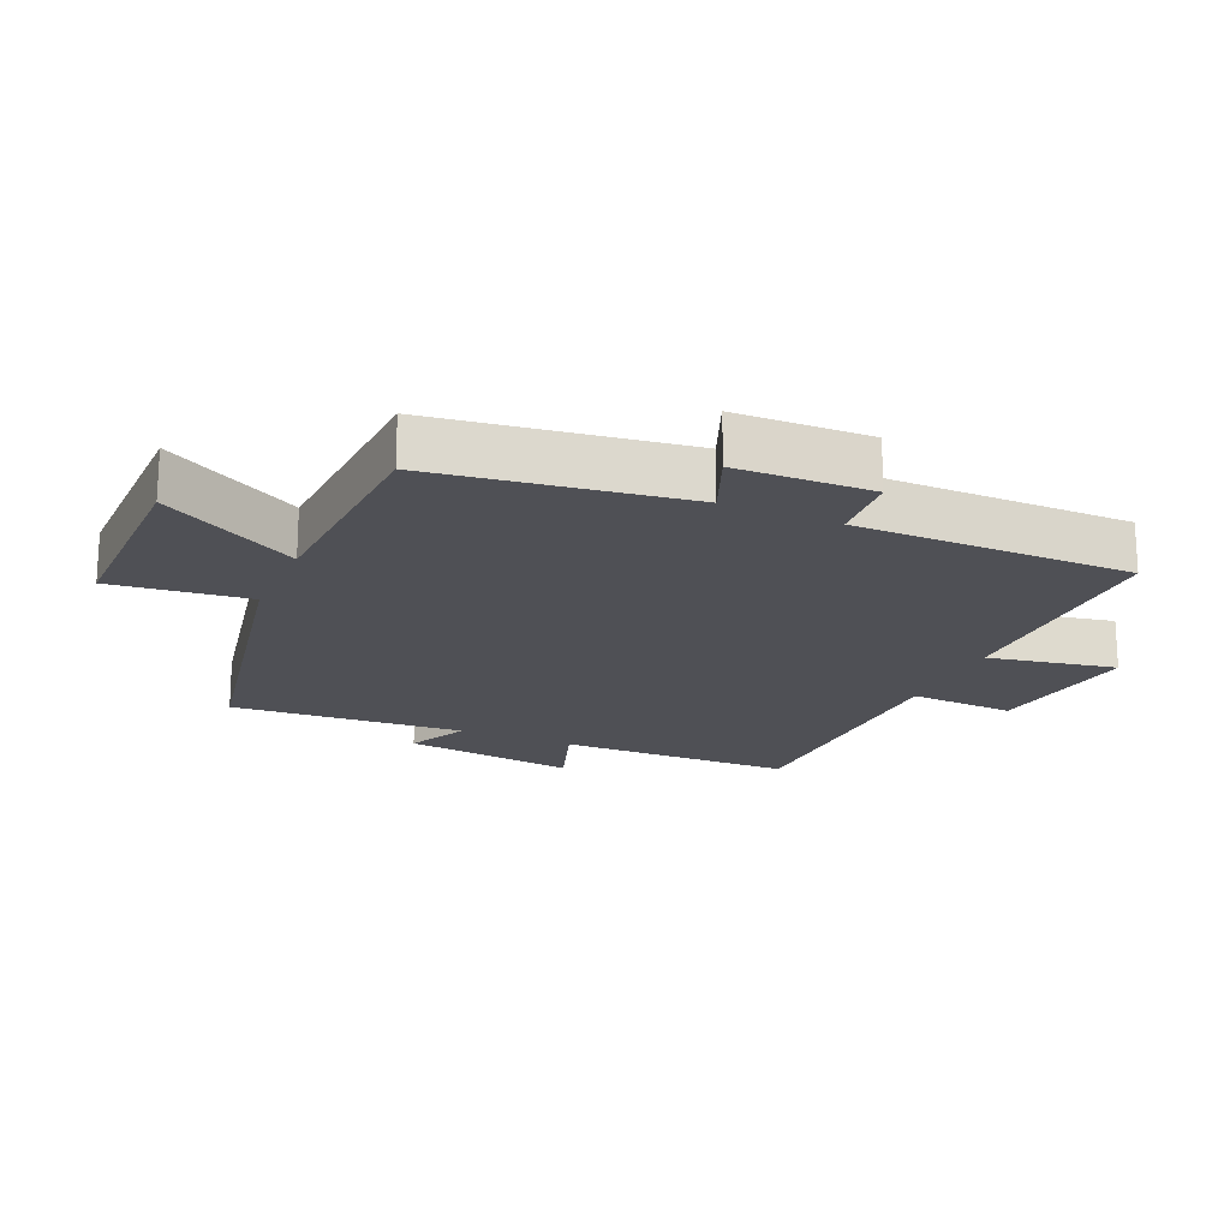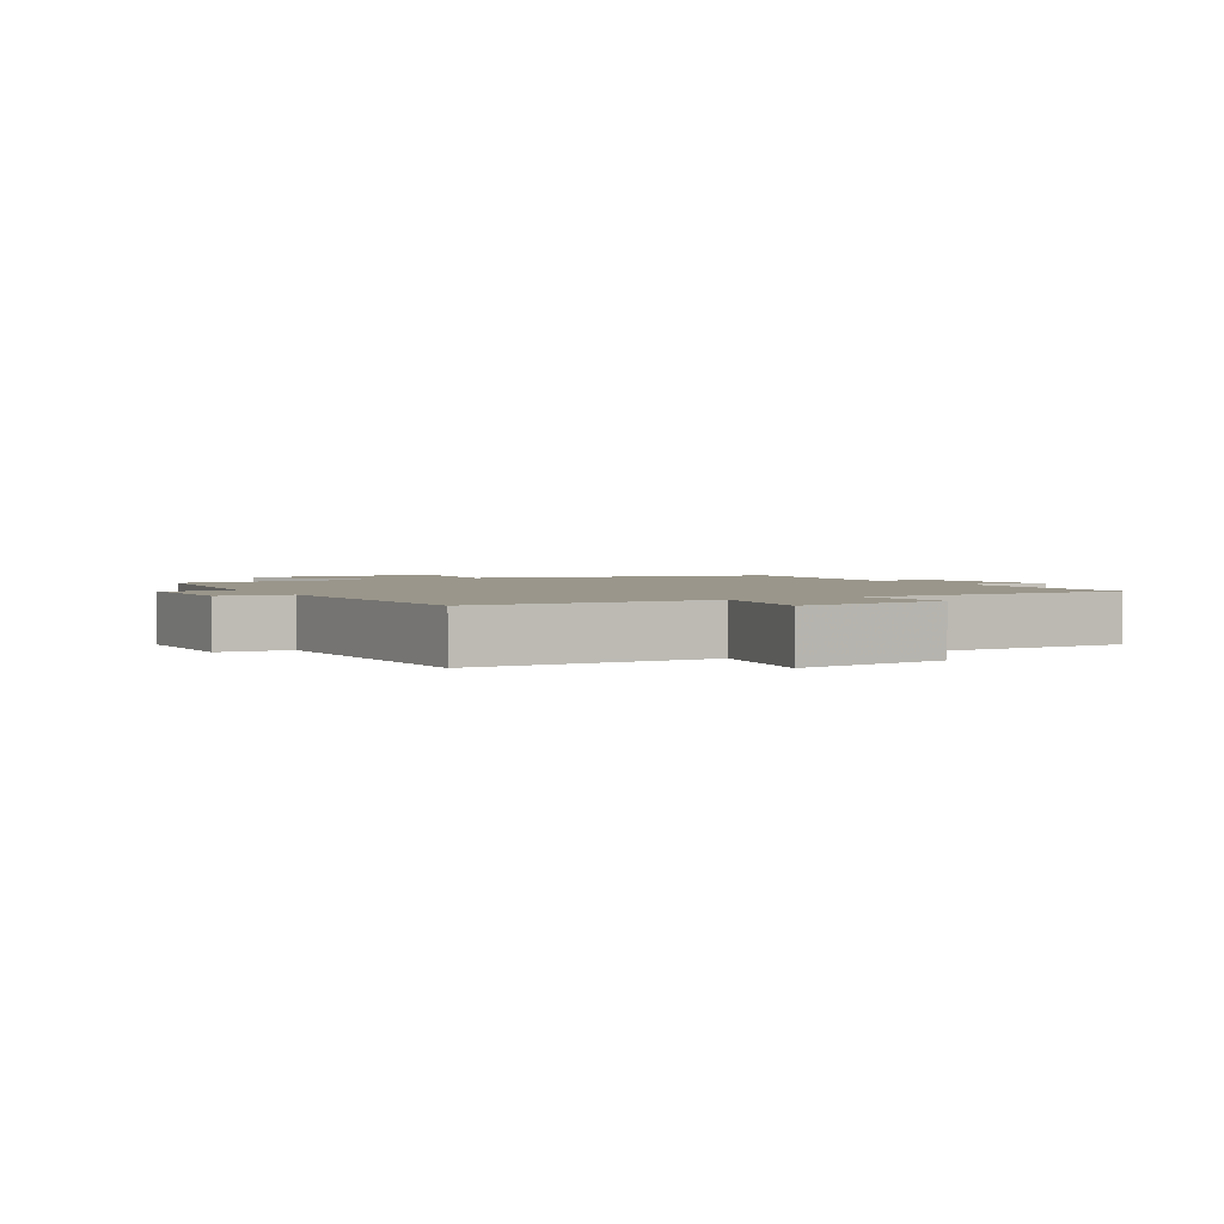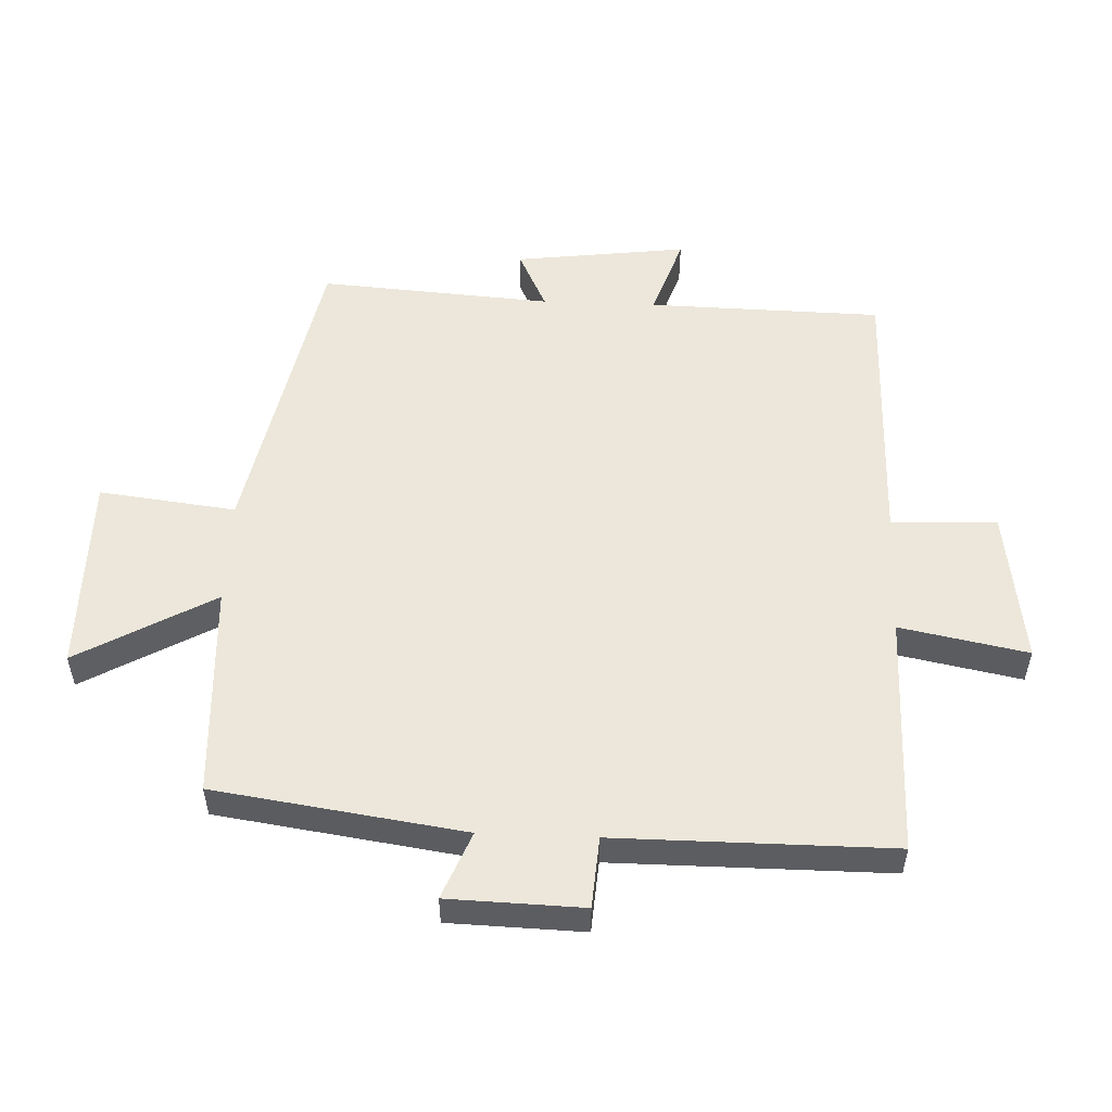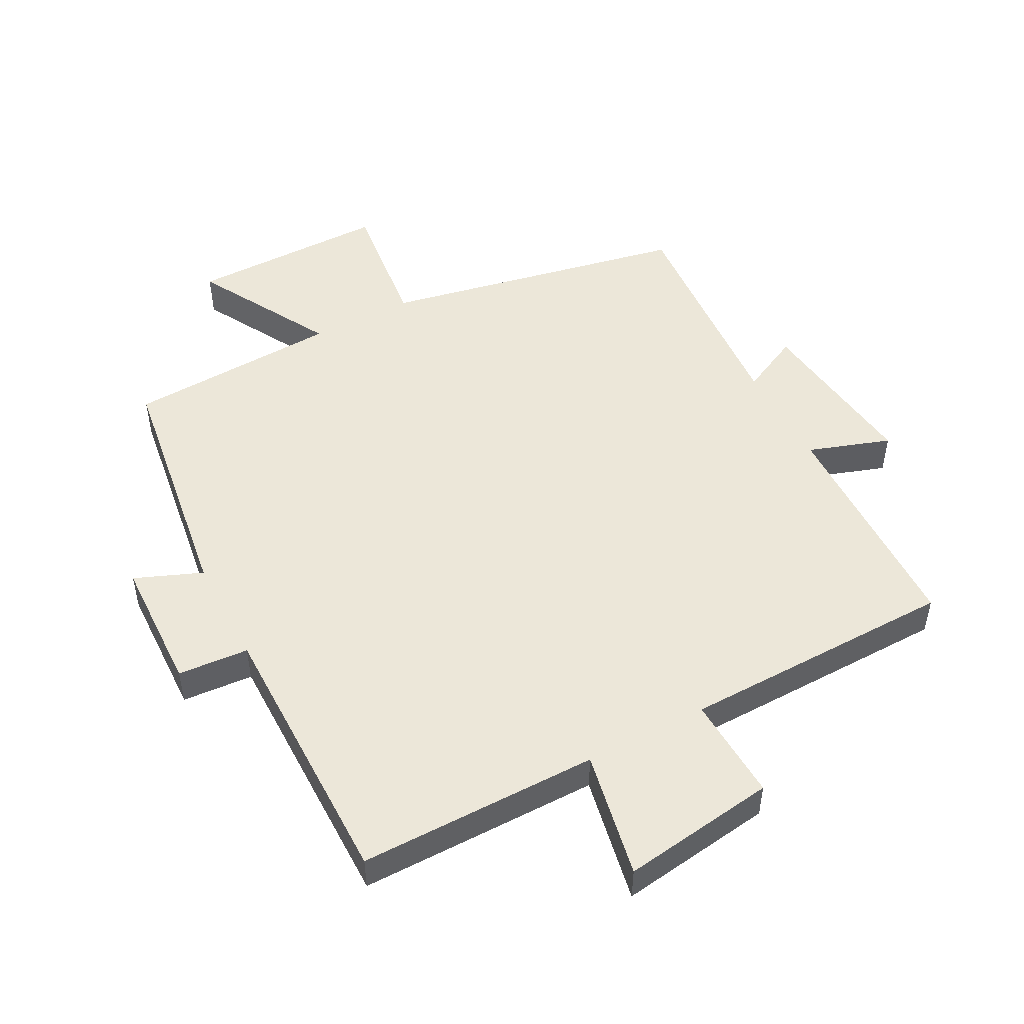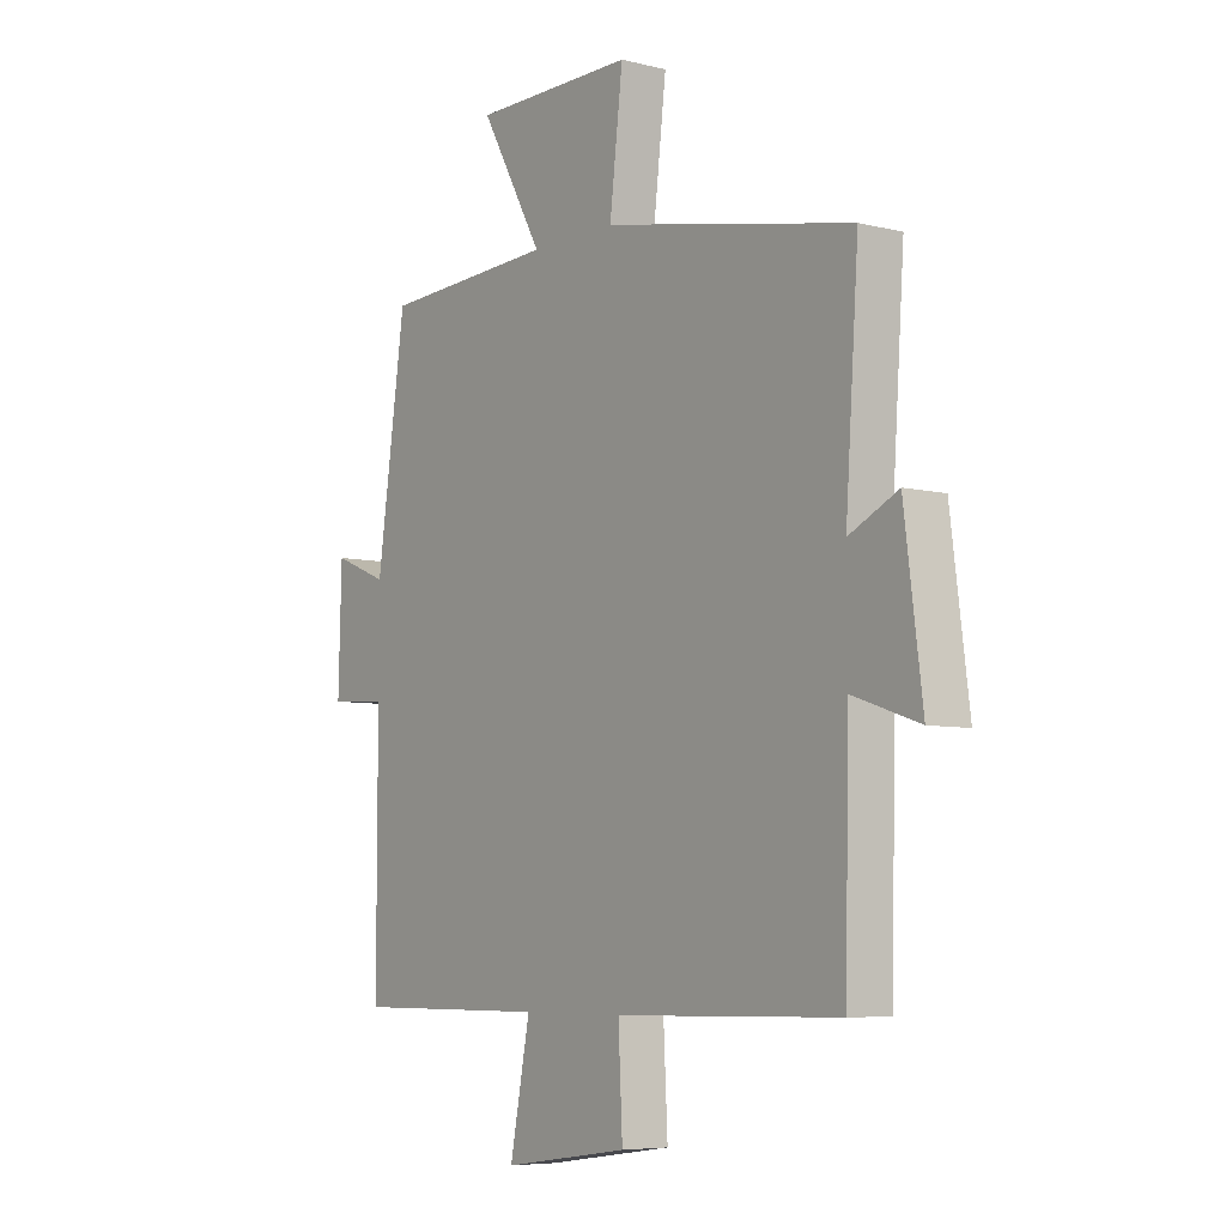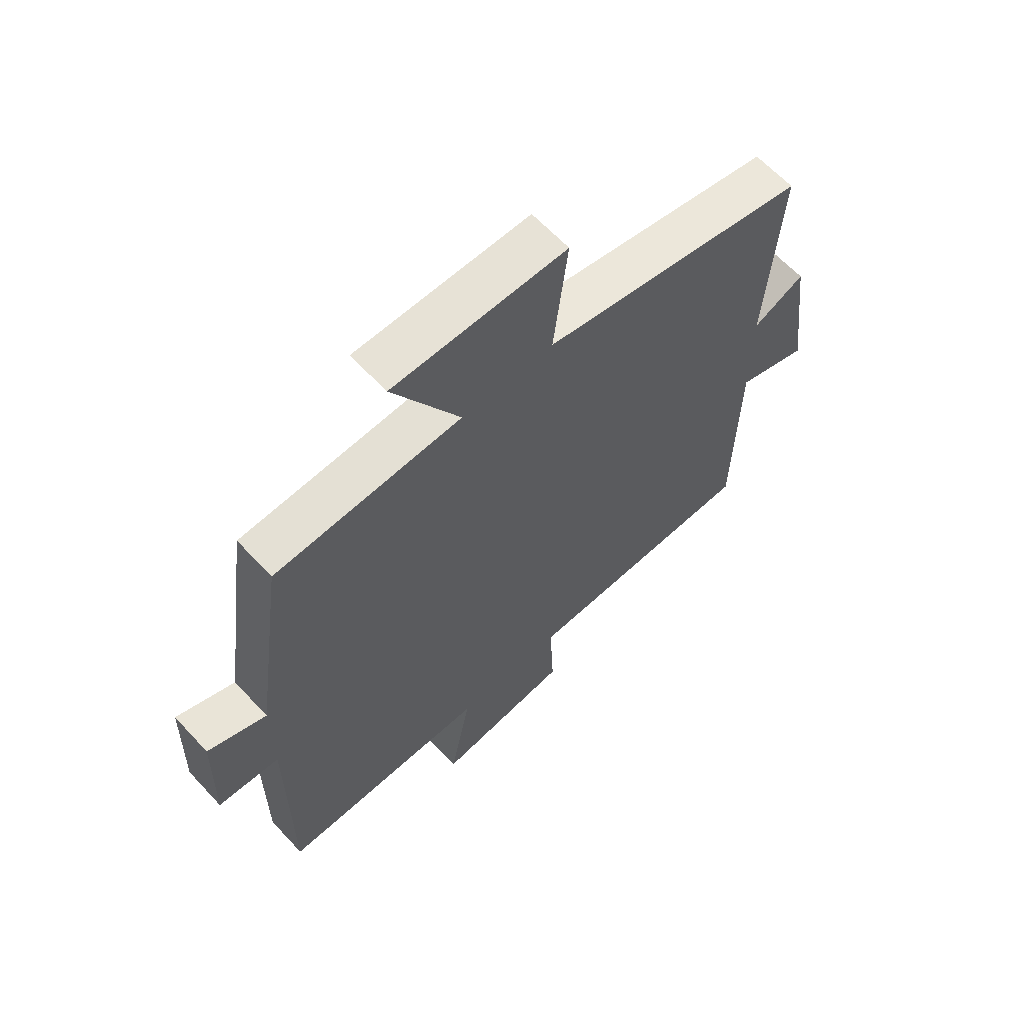
<metadata>
{"format":"obj","ext":"obj","renderer":"f3d","projection":"perspective","resolution":1024,"background":"white","views":[{"elev":-19.4,"azim":66.2,"up":"+Y"},{"elev":2.3,"azim":149.8,"up":"+Y"},{"elev":53.4,"azim":92.4,"up":"+Y"},{"elev":50.0,"azim":152.2,"up":"+Y"},{"elev":-6.5,"azim":-126.5,"up":"+Z"},{"elev":63.2,"azim":137.2,"up":"+Z"}]}
</metadata>
<code>
v -0.525 0.07 0.405
v -0.05 0.07 0.5
v -0.075 0.07 0.711
v 0.233 0.07 0.711
v 0.114 0.07 0.5
v 0.445 0.07 0.484
v 0.5 0.07 0.099
v 0.604 0.07 0.141
v 0.61 0.07 -0.067
v 0.5 0.07 -0.075
v 0.5 0.07 -0.501
v 0.127 0.07 -0.5
v 0.165 0.07 -0.697
v -0.075 0.07 -0.663
v -0.067 0.07 -0.5
v -0.493 0.07 -0.493
v -0.5 0.07 -0.132
v -0.627 0.07 -0.175
v -0.593 0.07 0.091
v -0.5 0.07 0.046
v -0.525 0 0.405
v -0.05 0 0.5
v -0.075 0 0.711
v 0.233 0 0.711
v 0.114 0 0.5
v 0.445 0 0.484
v 0.5 0 0.099
v 0.604 0 0.141
v 0.61 0 -0.067
v 0.5 0 -0.075
v 0.5 0 -0.501
v 0.127 0 -0.5
v 0.165 0 -0.697
v -0.075 0 -0.663
v -0.067 0 -0.5
v -0.493 0 -0.493
v -0.5 0 -0.132
v -0.627 0 -0.175
v -0.593 0 0.091
v -0.5 0 0.046
f 17 18 19 20
f 15 16 17 20
f 15 20 1 2
f 12 13 14 15
f 12 15 2
f 12 2 3
f 11 12 3
f 10 11 3
f 7 8 9 10
f 5 6 7 10
f 5 10 3
f 3 4 5
f 40 39 38 37
f 40 37 36 35
f 22 21 40 35
f 35 34 33 32
f 22 35 32
f 23 22 32
f 23 32 31
f 23 31 30
f 30 29 28 27
f 30 27 26 25
f 23 30 25
f 25 24 23
f 1 21 22 2
f 2 22 23 3
f 3 23 24 4
f 4 24 25 5
f 5 25 26 6
f 6 26 27 7
f 7 27 28 8
f 8 28 29 9
f 9 29 30 10
f 10 30 31 11
f 11 31 32 12
f 12 32 33 13
f 13 33 34 14
f 14 34 35 15
f 15 35 36 16
f 16 36 37 17
f 17 37 38 18
f 18 38 39 19
f 19 39 40 20
f 20 40 21 1

</code>
